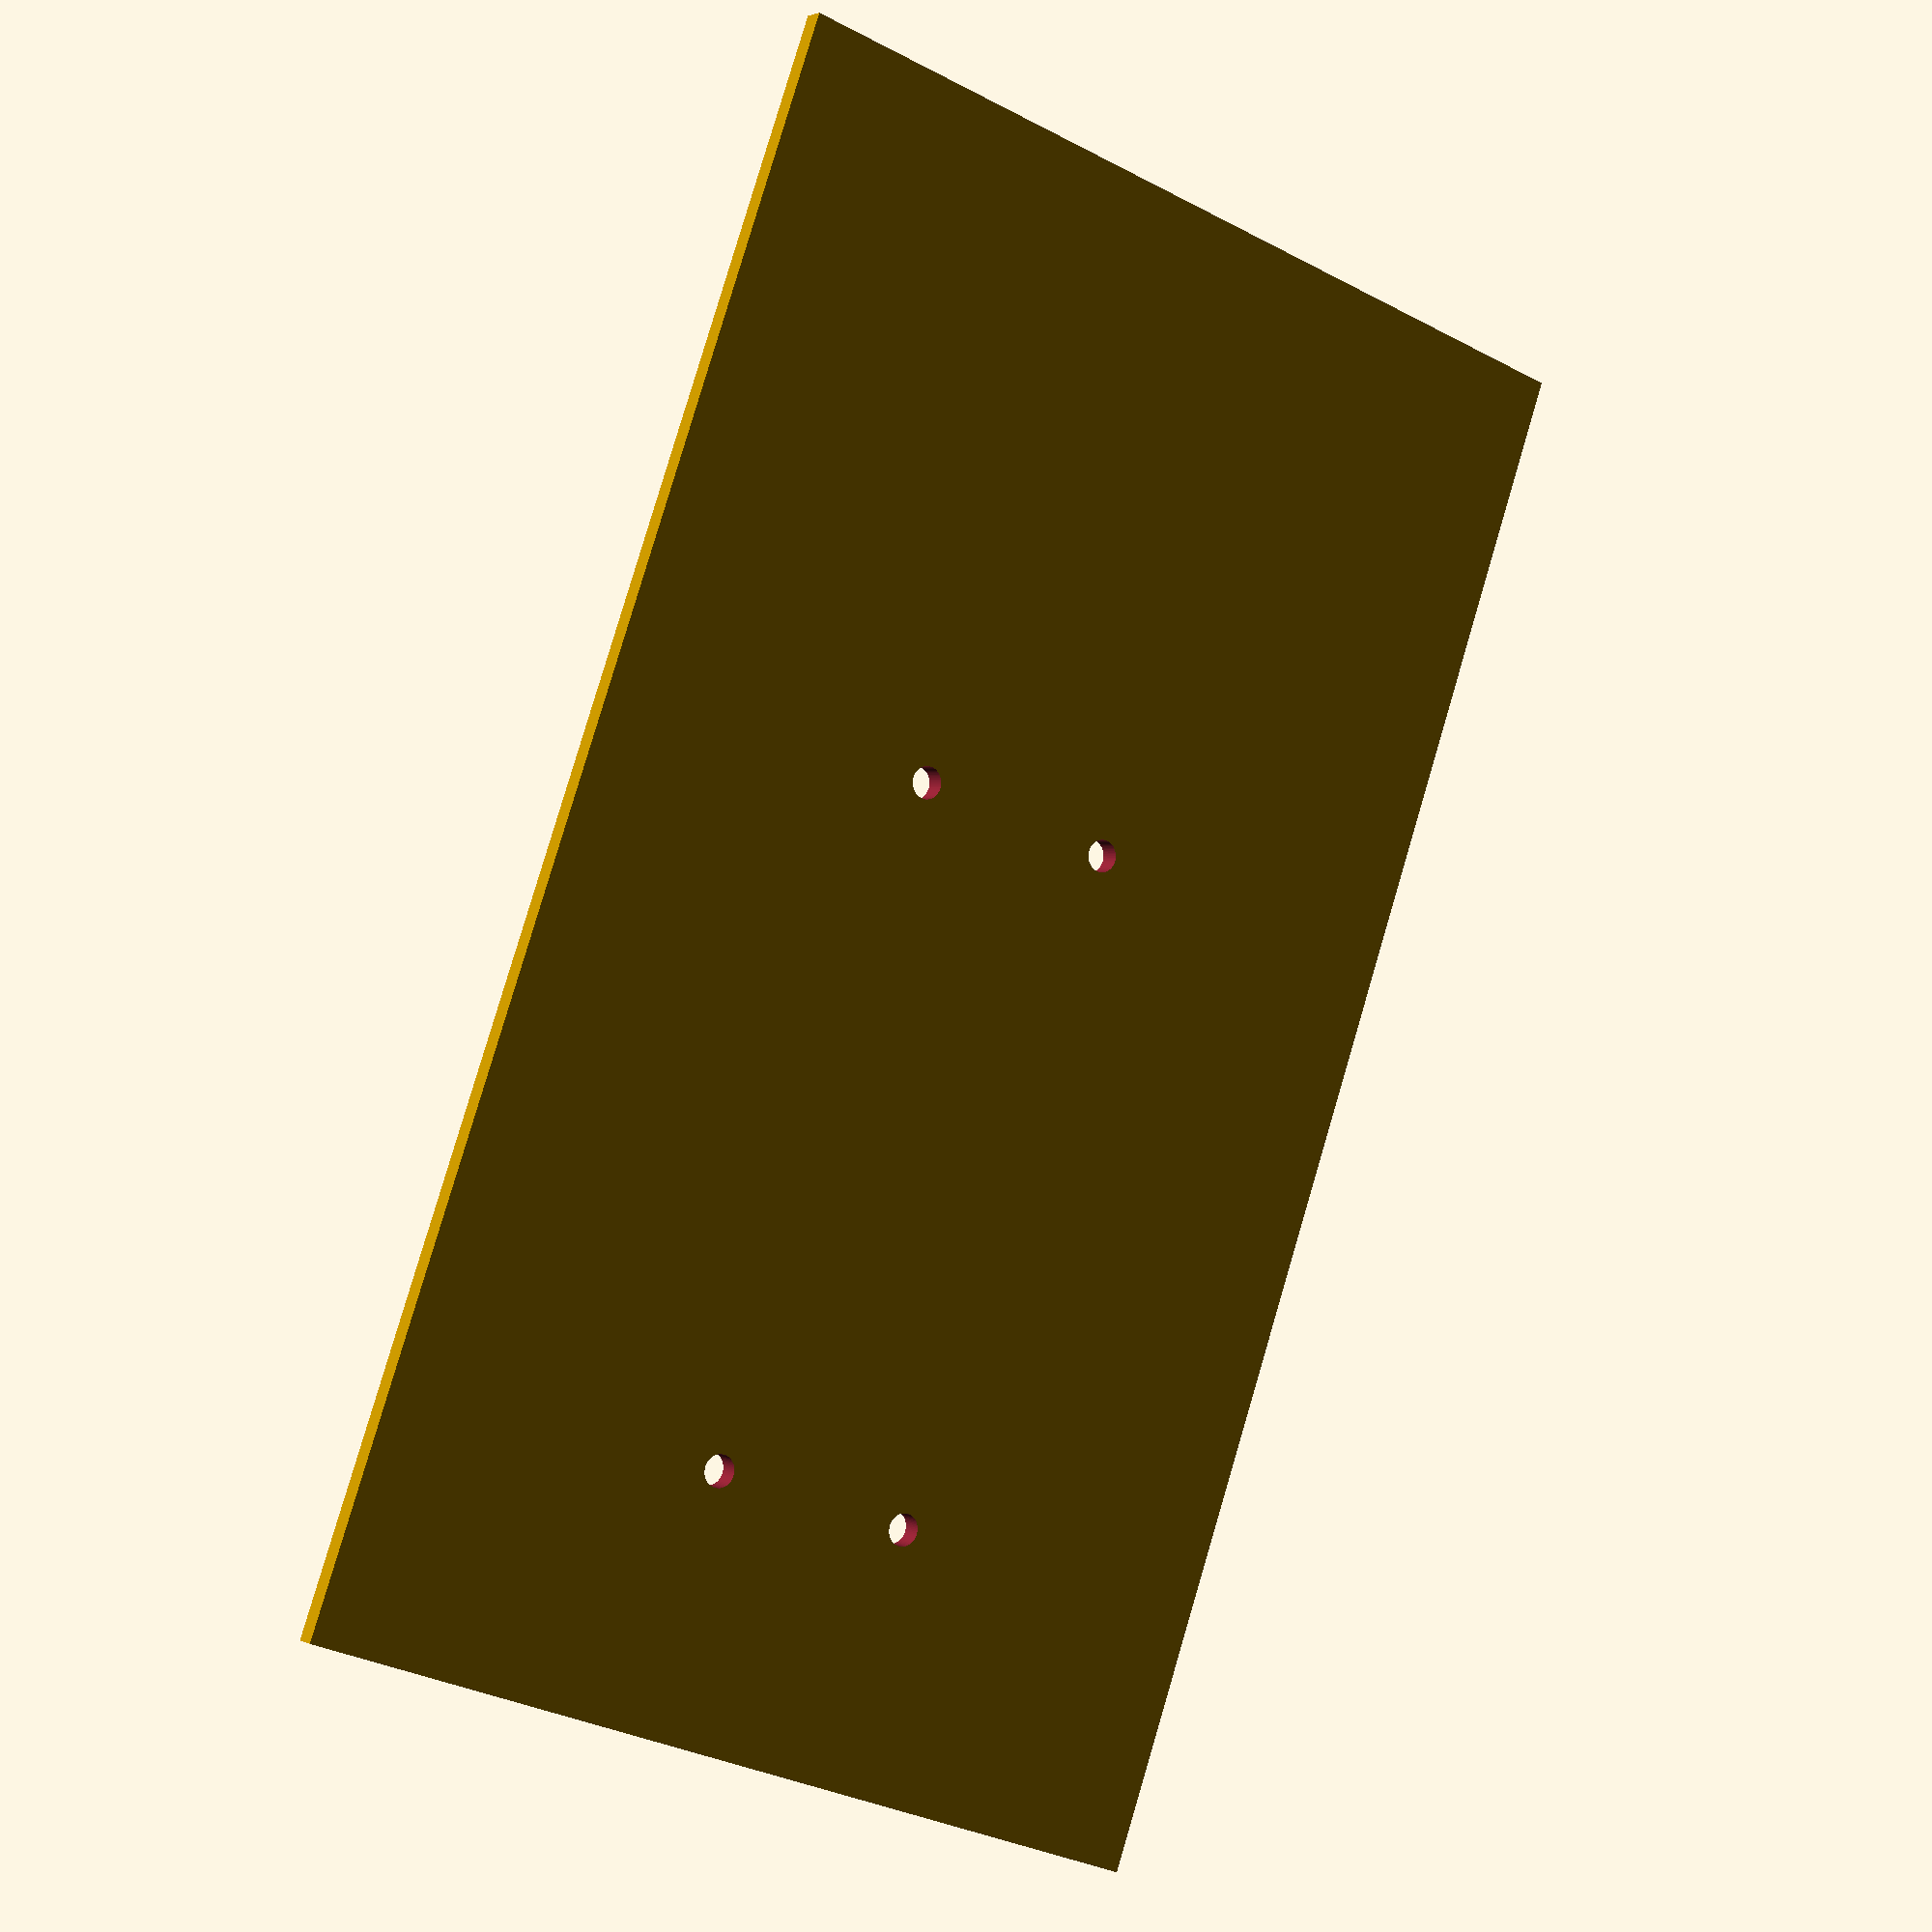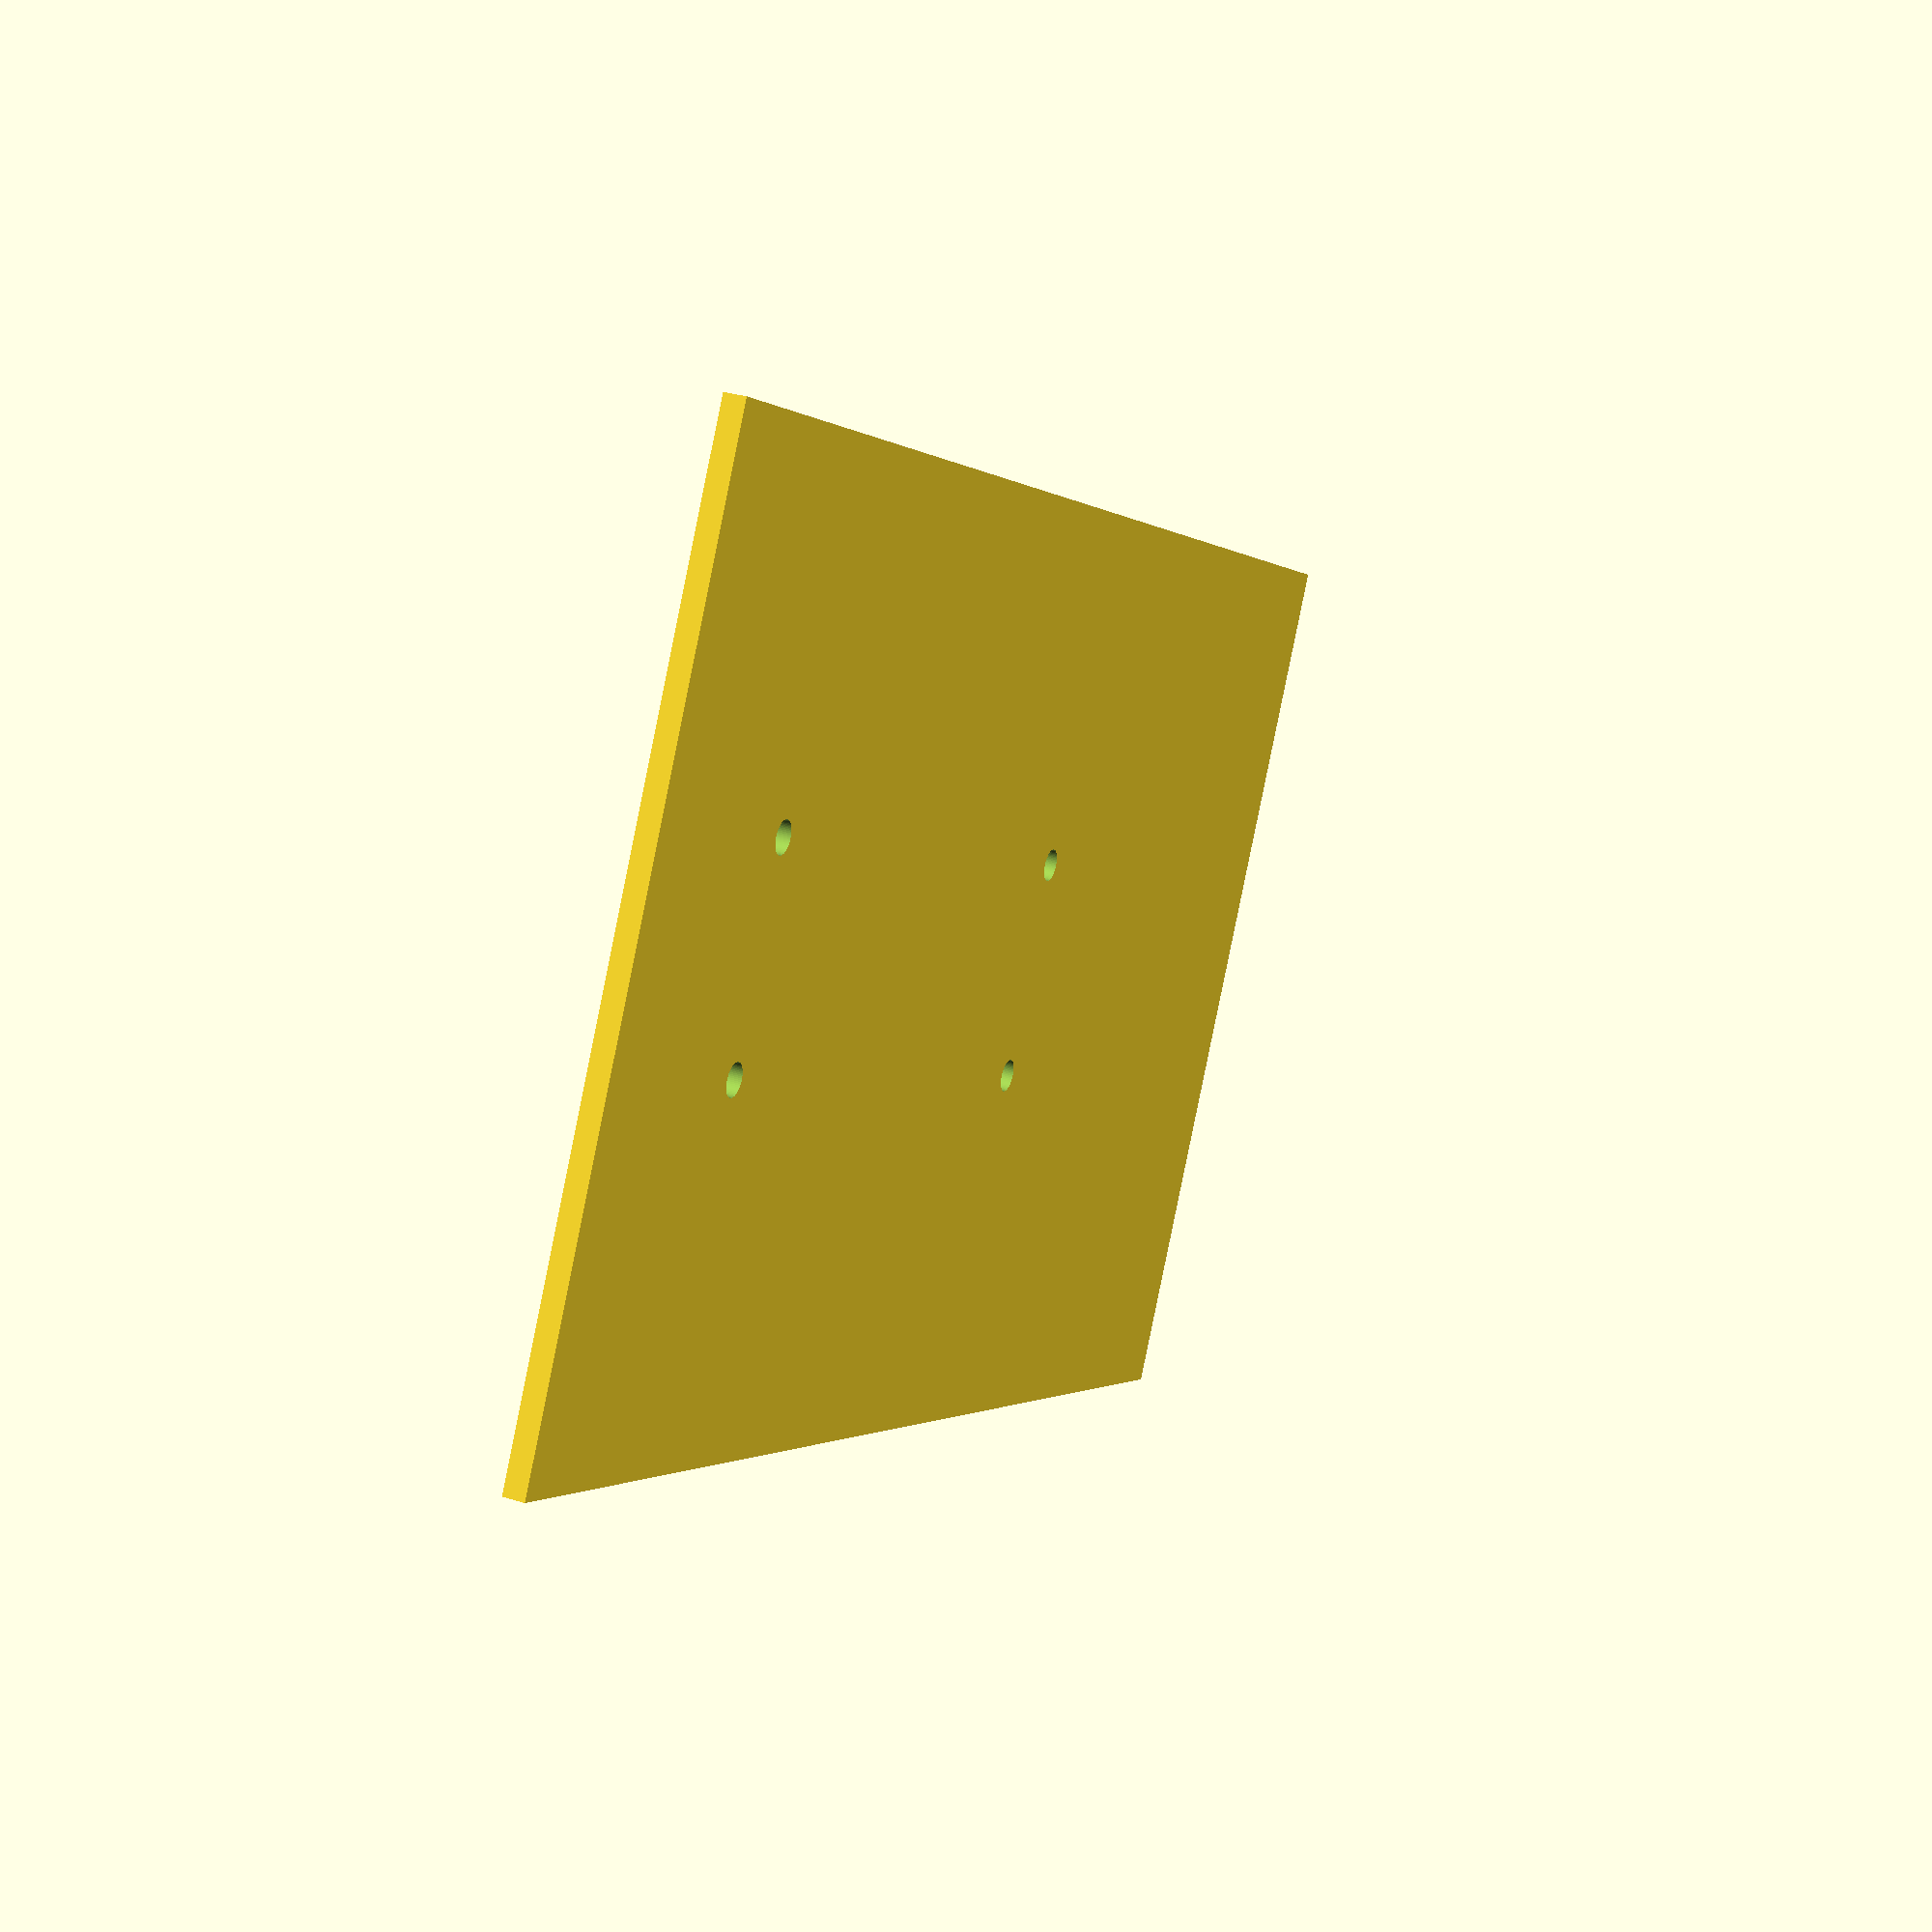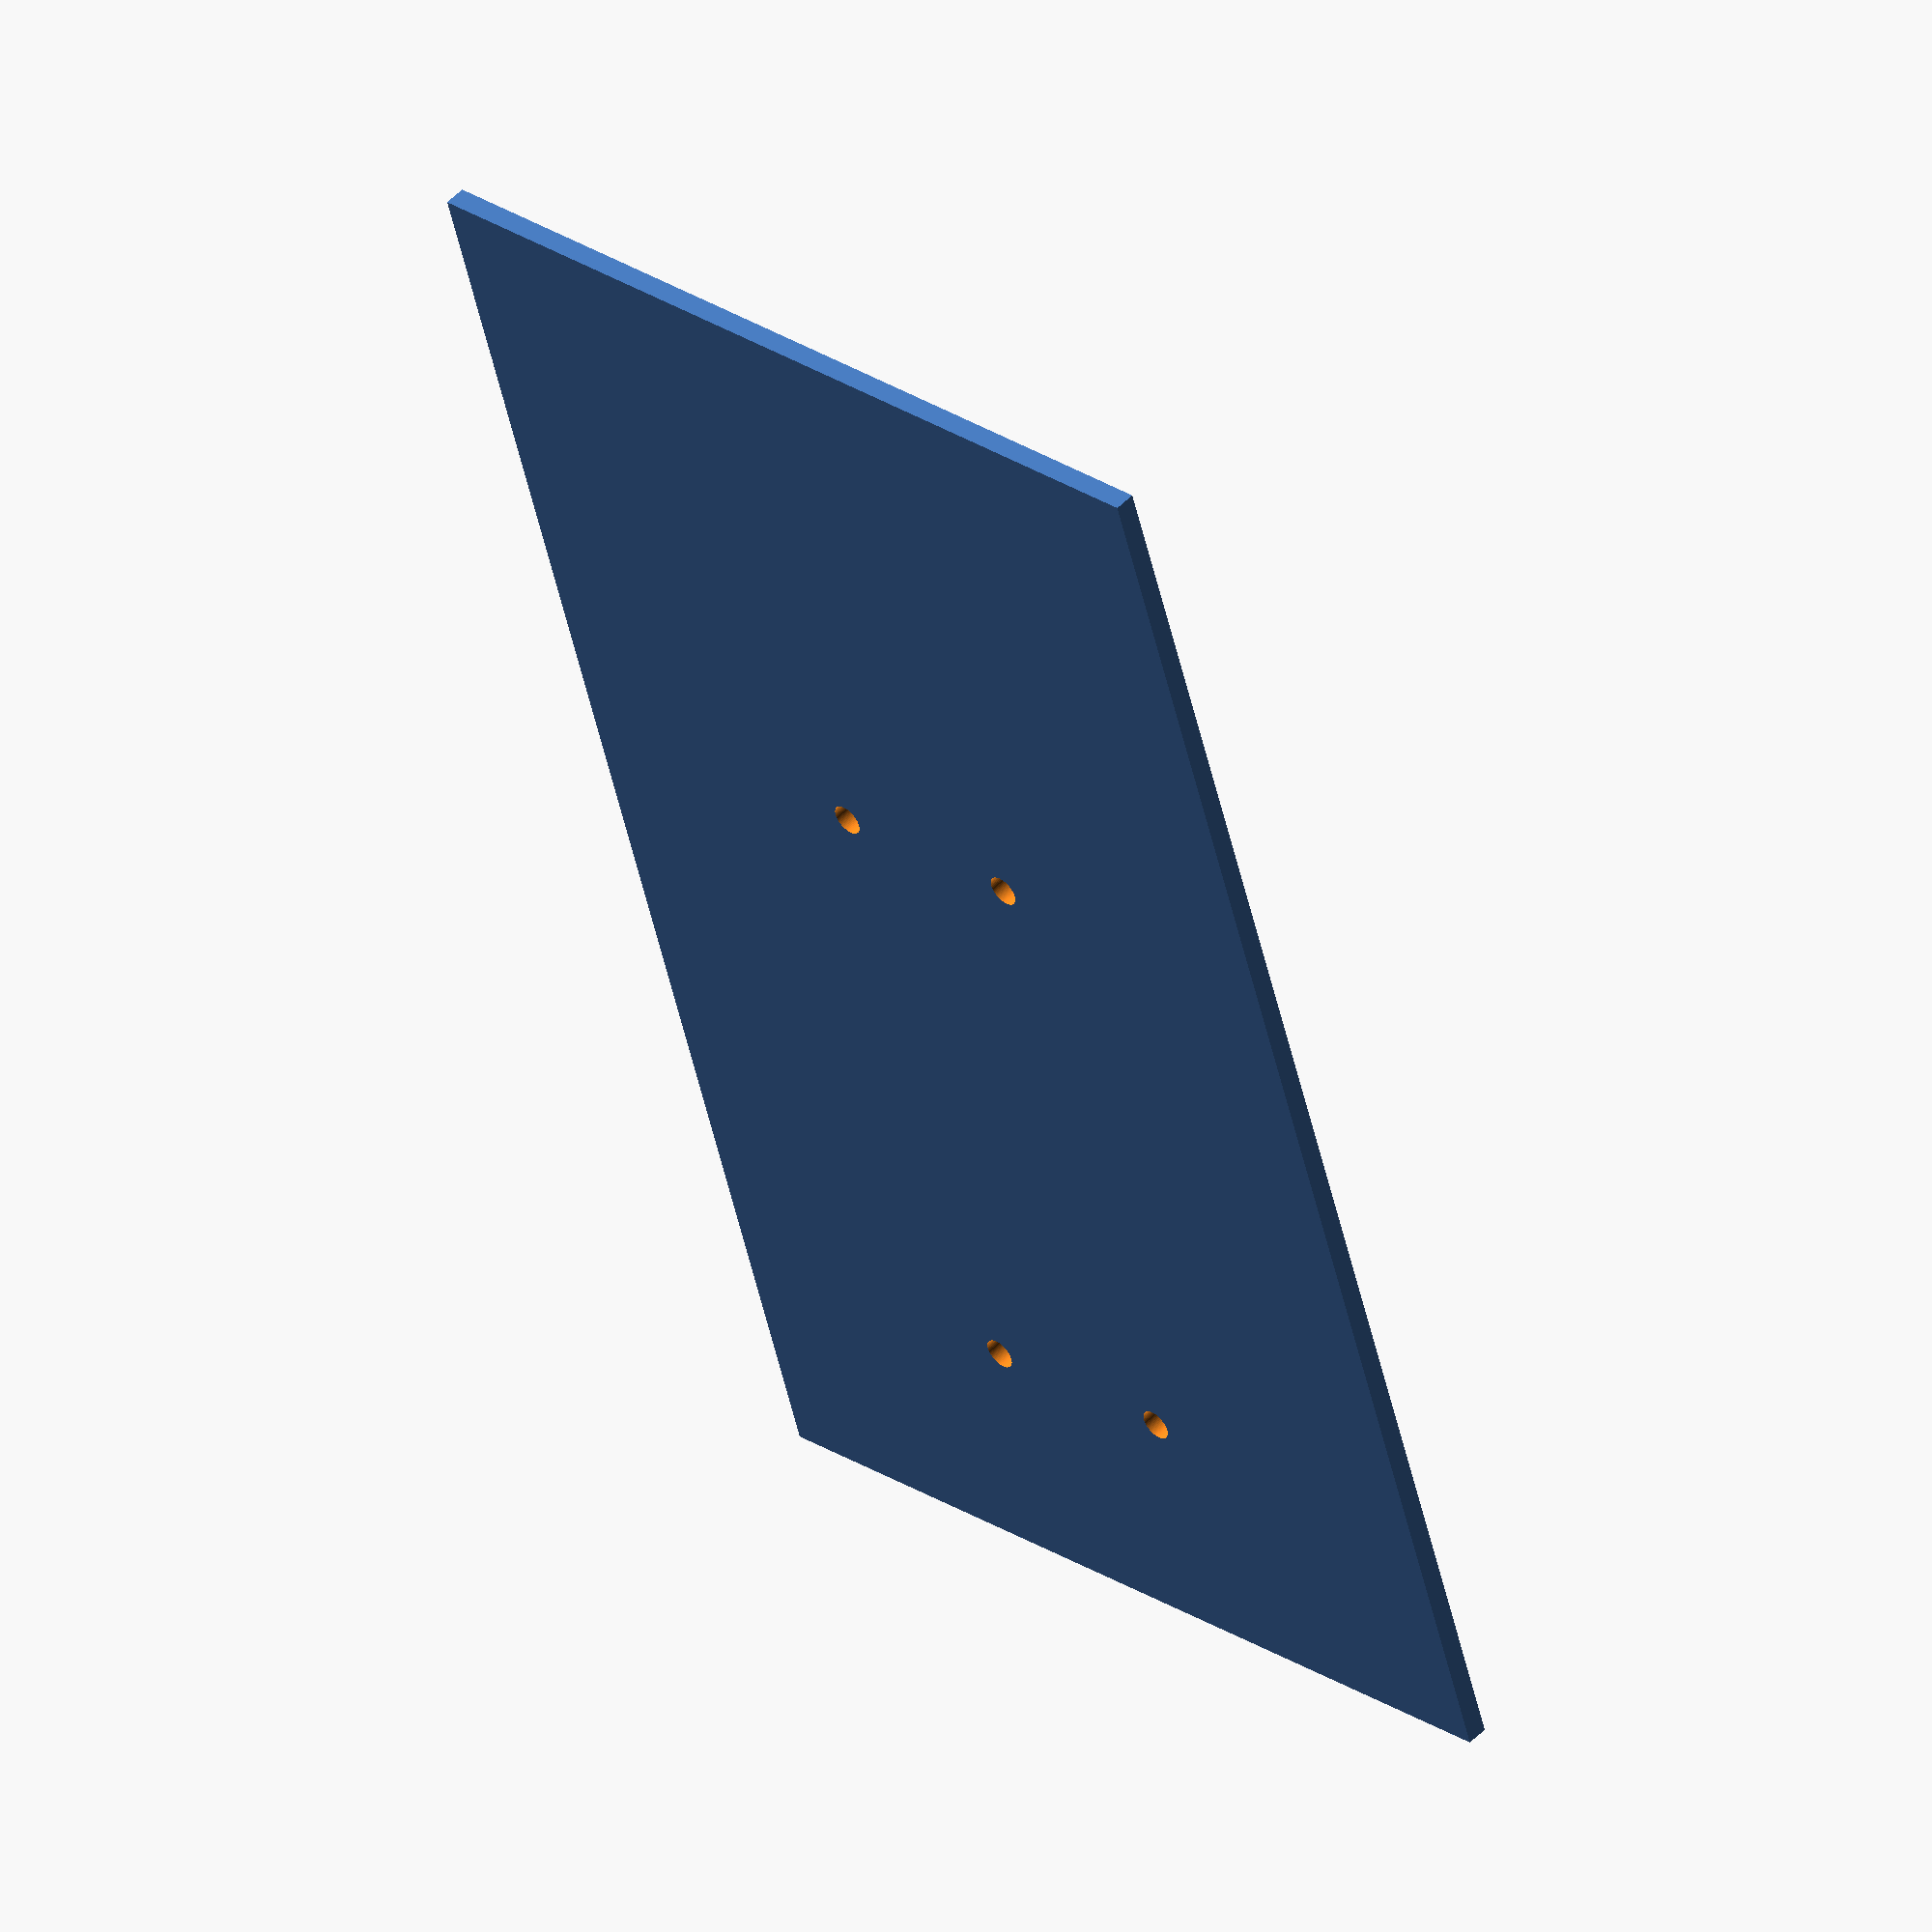
<openscad>
$fn=63;
X=[16.5,26.5];
Y=[12, 44];
D=1.5;
H=1.0;
K=3;
L=5;

SP=.4;


//Y=concat(Y0,YY);

//C=[X[0]*2,Y[len(Y)-1]+Y[0],H];
C=[X[0]+X[1],Y[1]+Y[0],H];
W=18;

mode="main";
if(mode=="main") {
    difference() {
        union() {
//            cube(C);
//            translate([0,-W,0])
            cube([C[0],C[1]+W,C[2]]);
        }
        for(x=X)
        for(y=Y) {
            translate([x,y,0])
            cylinder(d=D,h=10,center=true);
        }
    }
}

if(mode=="step") {
    
    c=[X[1]+X[0],Y[0]+Y[1]]/2;
    dx=6.5;
    dy=9;
    
    difference() {
        union() {
//            cube(C);
//            translate([0,-W,0])
            translate(c)
            cube([X[1]-X[0]+2*dx,Y[1]-Y[0]+2*dy,10],center=true);
        }

        for(x=X)
        for(y=Y) {
            translate([x,y,0])
            cylinder(d=6.5,h=100,center=true);
        }
    }
}

</openscad>
<views>
elev=358.1 azim=340.5 roll=147.9 proj=p view=solid
elev=149.1 azim=60.4 roll=66.1 proj=p view=solid
elev=308.8 azim=17.0 roll=222.6 proj=o view=wireframe
</views>
